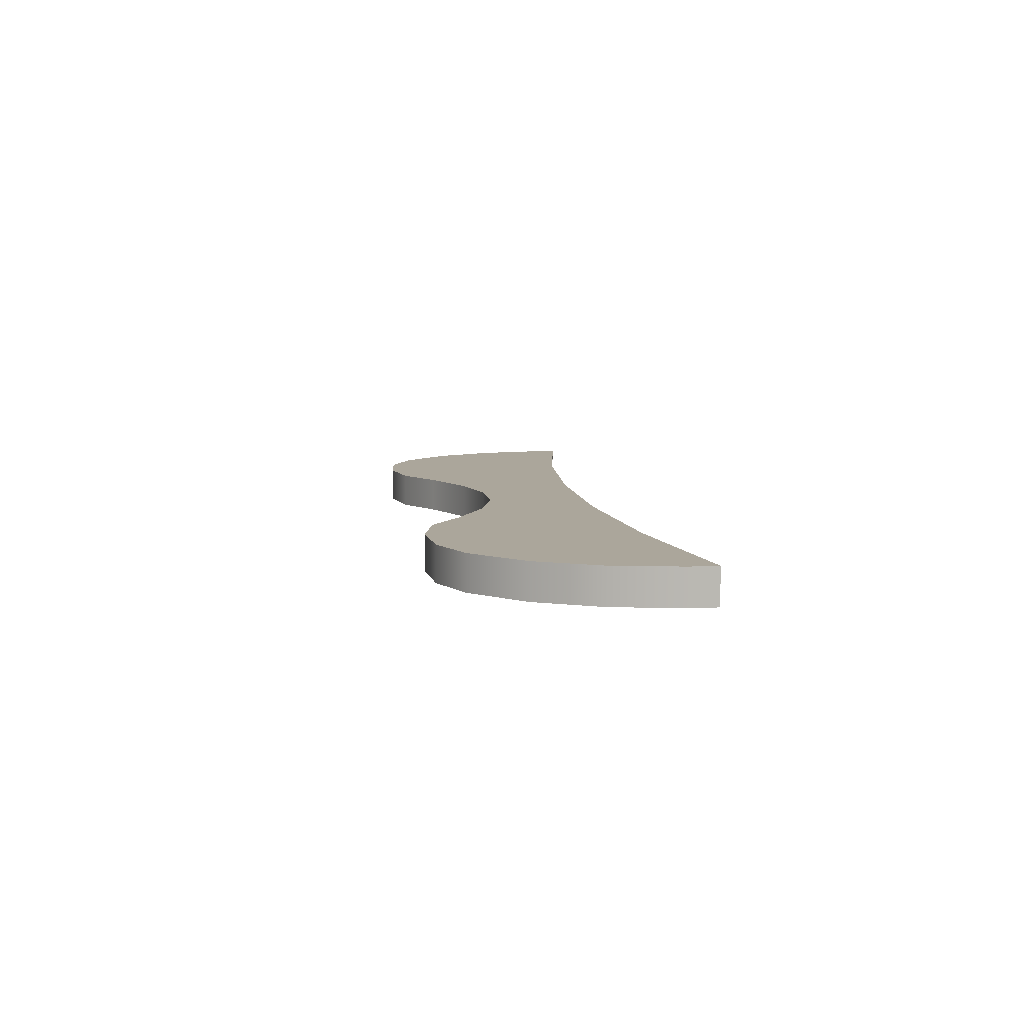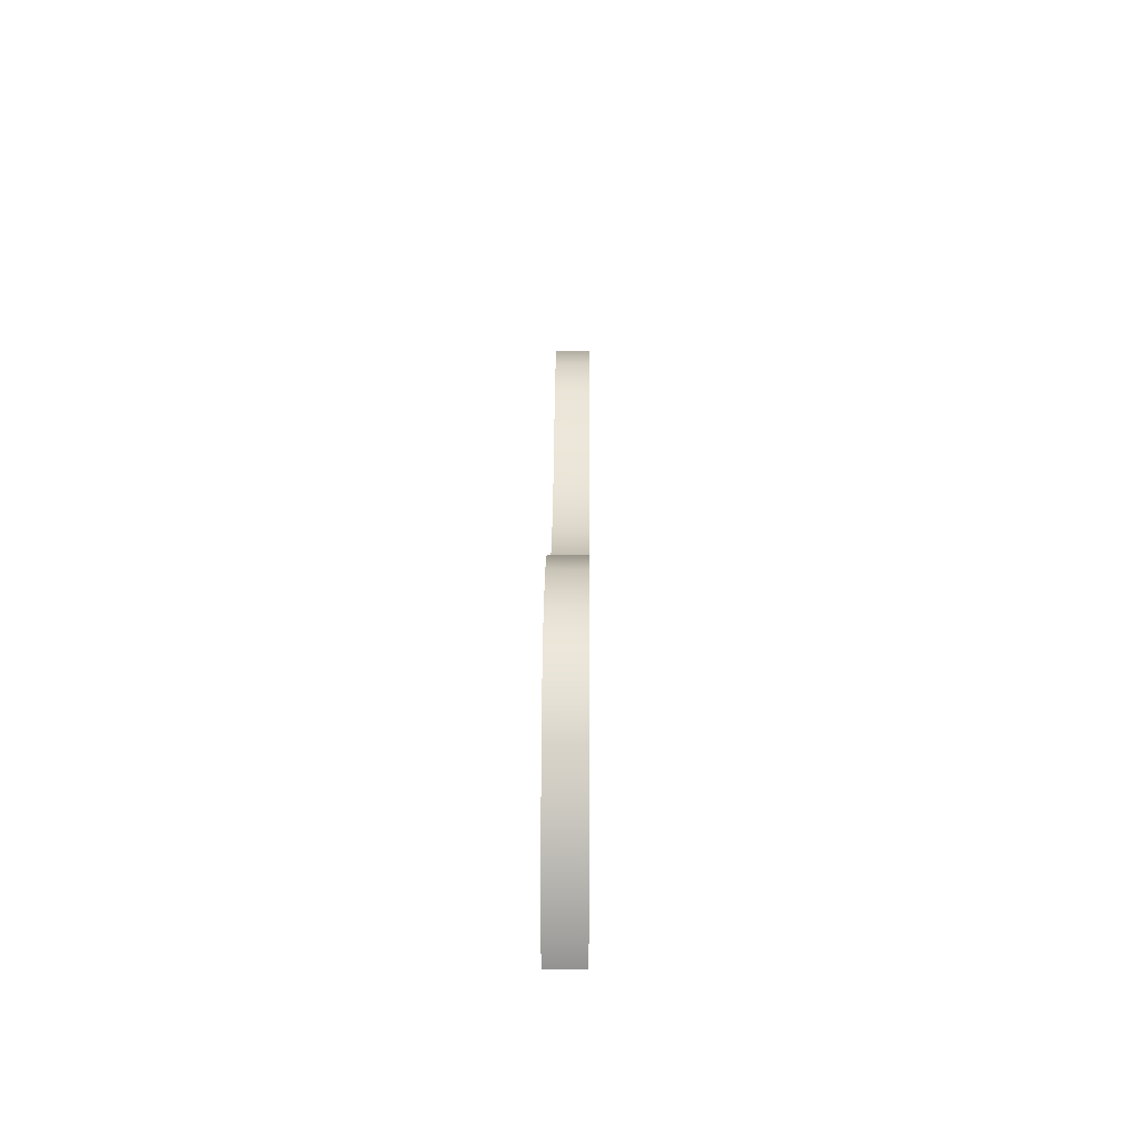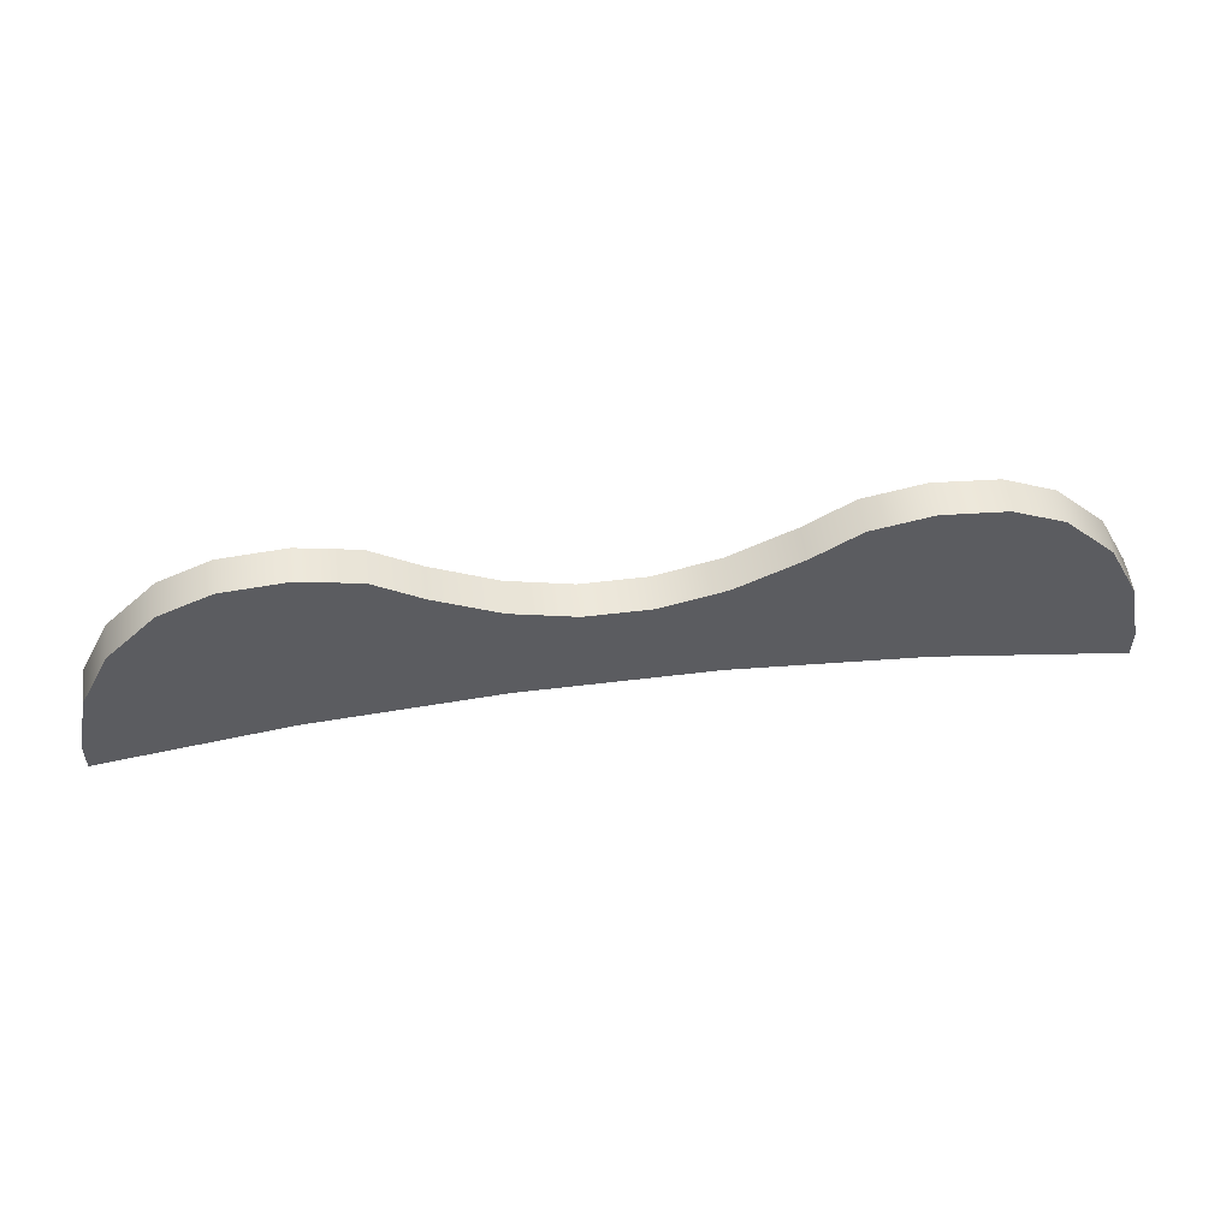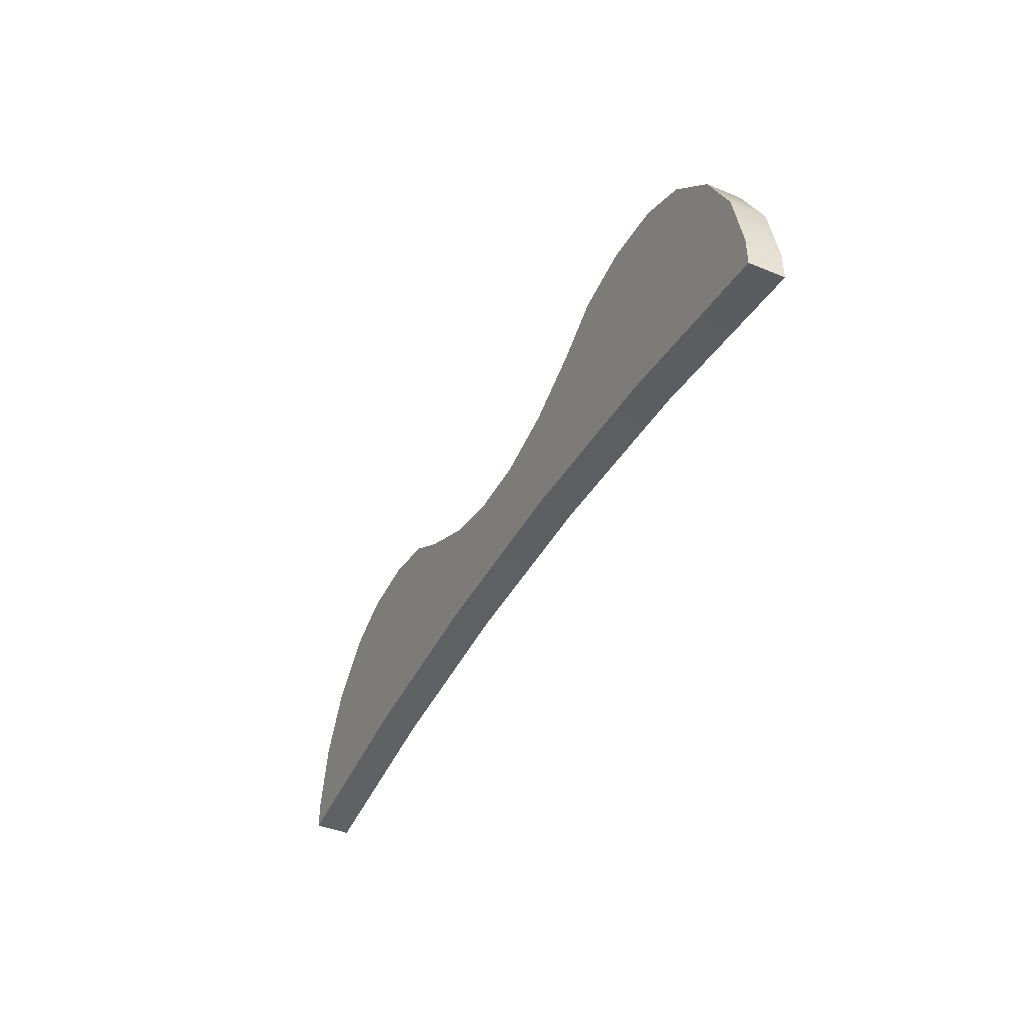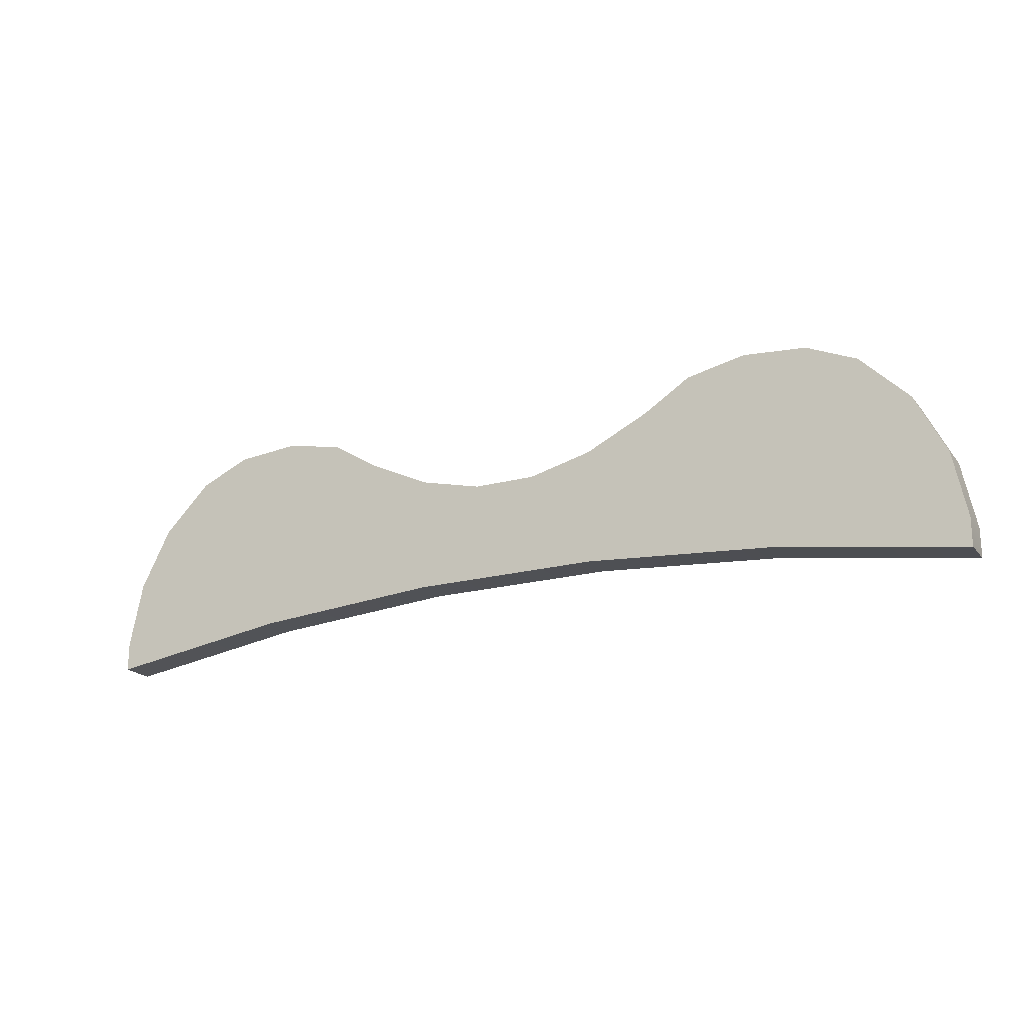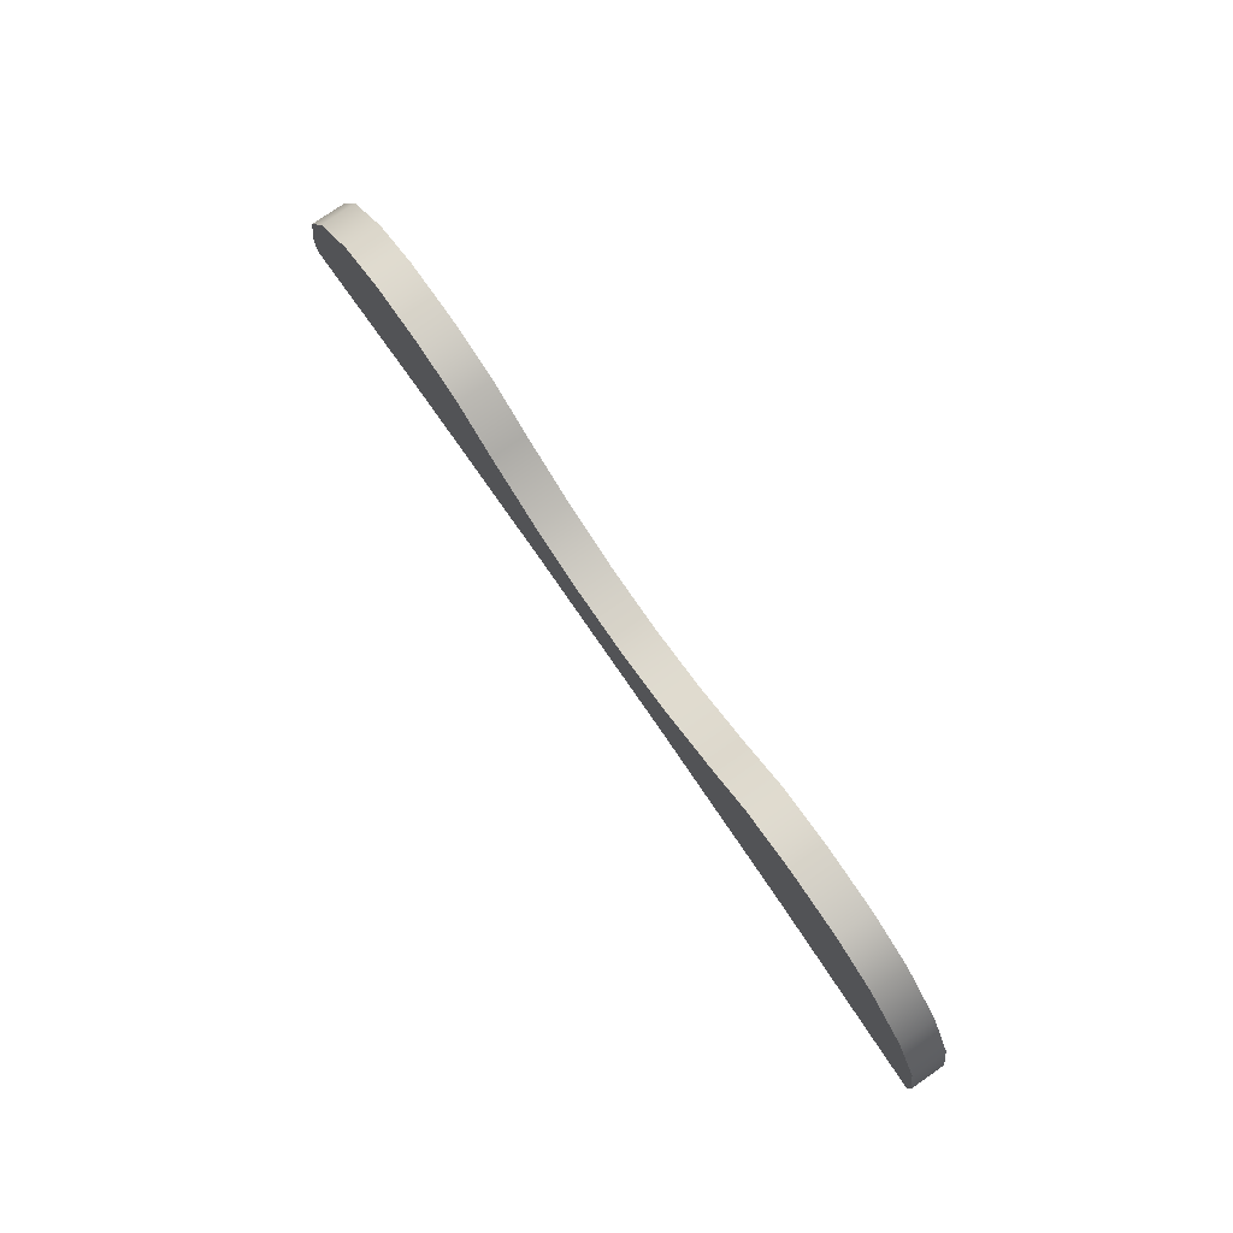
<metadata>
{"format":"obj","ext":"obj","renderer":"f3d","projection":"perspective","resolution":1024,"background":"white","views":[{"elev":7.9,"azim":-97.2,"up":"+Z"},{"elev":23.5,"azim":-89.5,"up":"+Y"},{"elev":53.3,"azim":-7.5,"up":"+Y"},{"elev":-42.2,"azim":63.7,"up":"+Y"},{"elev":-19.9,"azim":26.8,"up":"+Y"},{"elev":78.2,"azim":-124.7,"up":"+Y"}]}
</metadata>
<code>
o Green_Curve_Sign_Cube.001
v -1 -0.1517 0.03734
v -1 -0.09098 0.03734
v -1 -0.1517 -0.03734
v -1 -0.09098 -0.03734
v 1 -0.1517 0.03734
v 1 -0.09098 0.03734
v 1 -0.1517 -0.03734
v 1 -0.09098 -0.03734
v -0.9714 0.04936 -0.03734
v -0.9069 0.1771 -0.03734
v -0.8035 0.2807 -0.03734
v -0.6958 0.3282 -0.03734
v -0.5613 0.339 -0.03734
v 0.5613 0.339 -0.03734
v 0.6958 0.3282 -0.03734
v 0.8035 0.2807 -0.03734
v 0.9069 0.1771 -0.03734
v 0.9714 0.04936 -0.03734
v 0.9714 0.04936 0.03734
v 0.9069 0.1771 0.03734
v 0.8035 0.2807 0.03734
v 0.6958 0.3282 0.03734
v 0.5613 0.339 0.03734
v -0.5613 0.339 0.03734
v -0.6958 0.3282 0.03734
v -0.8035 0.2807 0.03734
v -0.9069 0.1771 0.03734
v -0.9714 0.04936 0.03734
v -0.4366 0.3132 -0.03734
v -0.3367 0.2502 -0.03734
v -0.202 0.1853 -0.03734
v -0.06734 0.1521 -0.03734
v 0.06734 0.1521 -0.03734
v 0.202 0.1853 -0.03734
v 0.3367 0.2502 -0.03734
v 0.4366 0.3132 -0.03734
v 0.4366 0.3132 0.03734
v 0.3367 0.2502 0.03734
v 0.202 0.1853 0.03734
v 0.06734 0.1521 0.03734
v -0.06734 0.1521 0.03734
v -0.202 0.1853 0.03734
v -0.3367 0.2502 0.03734
v -0.4366 0.3132 0.03734
v 0.6 -0.09138 -0.03734
v 0.2 -0.06164 -0.03734
v -0.2 -0.06164 -0.03734
v -0.6 -0.09138 -0.03734
v -0.6 -0.09138 0.03734
v -0.2 -0.06164 0.03734
v 0.2 -0.06164 0.03734
v 0.6 -0.09138 0.03734
f 2 3 1
f 46 34 35
f 8 5 7
f 50 42 43
f 7 52 45
f 4 28 9
f 18 6 8
f 17 19 18
f 16 20 17
f 15 21 16
f 14 22 15
f 13 44 29
f 12 24 13
f 11 25 12
f 10 26 11
f 9 27 10
f 36 23 14
f 35 37 36
f 34 38 35
f 33 39 34
f 32 40 33
f 31 41 32
f 30 42 31
f 29 43 30
f 48 1 3
f 47 49 48
f 46 50 47
f 45 51 46
f 2 4 3
f 48 3 4
f 4 9 48
f 9 10 48
f 10 11 48
f 11 12 48
f 12 13 48
f 13 29 48
f 29 30 48
f 47 48 30
f 30 31 47
f 46 47 32
f 47 31 32
f 8 7 45
f 45 46 35
f 46 32 33
f 46 33 34
f 18 8 45
f 16 17 45
f 17 18 45
f 14 15 45
f 15 16 45
f 35 36 45
f 36 14 45
f 8 6 5
f 52 5 6
f 6 19 52
f 19 20 52
f 20 21 52
f 21 22 52
f 22 23 52
f 23 37 52
f 37 38 52
f 51 52 38
f 38 39 51
f 50 51 40
f 51 39 40
f 2 1 49
f 49 50 43
f 50 40 41
f 50 41 42
f 28 2 49
f 26 27 49
f 27 28 49
f 24 25 49
f 25 26 49
f 43 44 49
f 44 24 49
f 7 5 52
f 4 2 28
f 18 19 6
f 17 20 19
f 16 21 20
f 15 22 21
f 14 23 22
f 13 24 44
f 12 25 24
f 11 26 25
f 10 27 26
f 9 28 27
f 36 37 23
f 35 38 37
f 34 39 38
f 33 40 39
f 32 41 40
f 31 42 41
f 30 43 42
f 29 44 43
f 48 49 1
f 47 50 49
f 46 51 50
f 45 52 51

</code>
